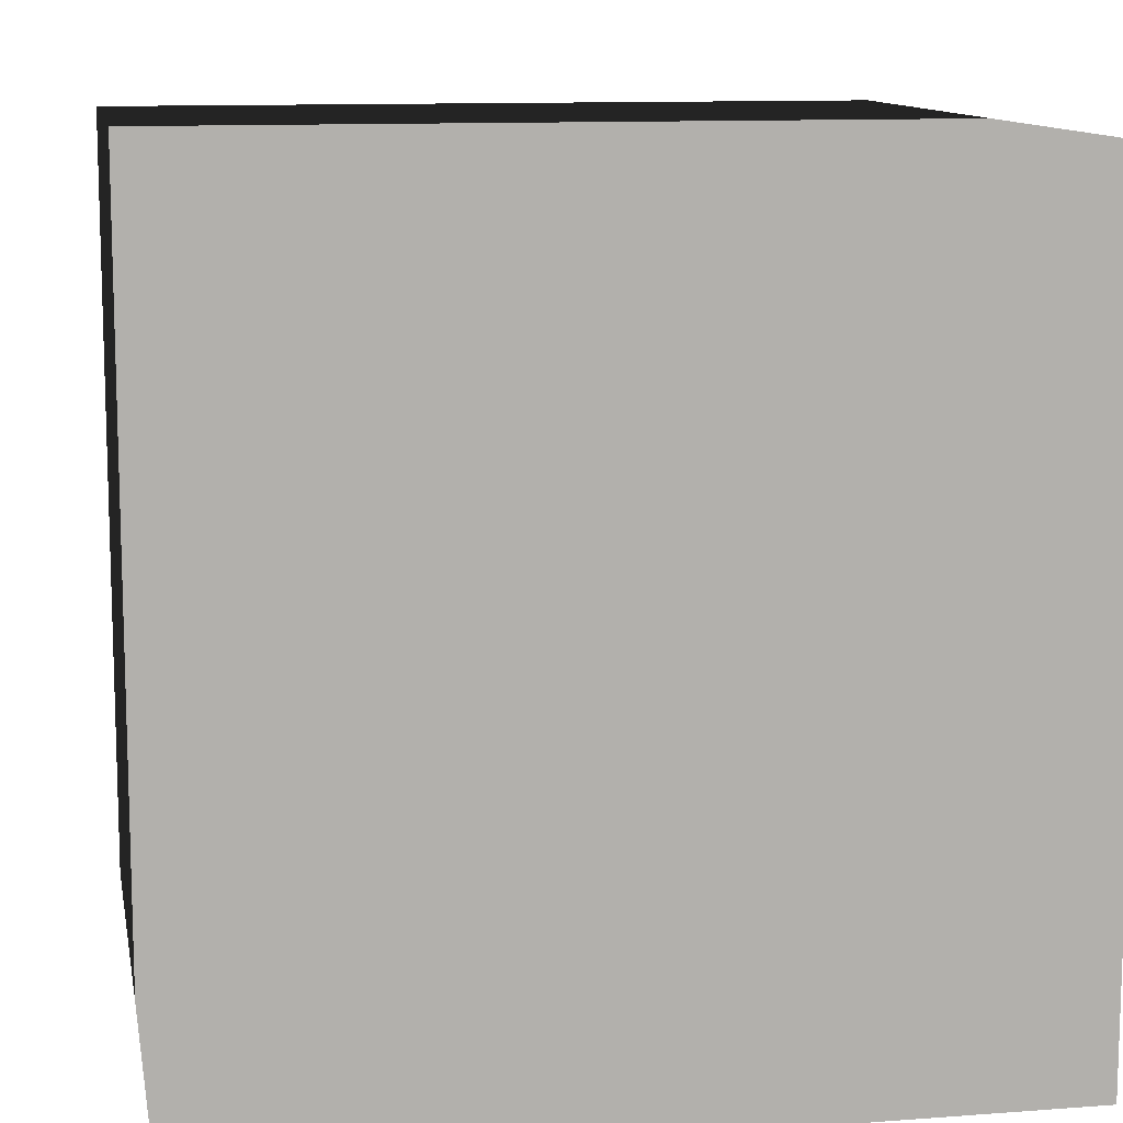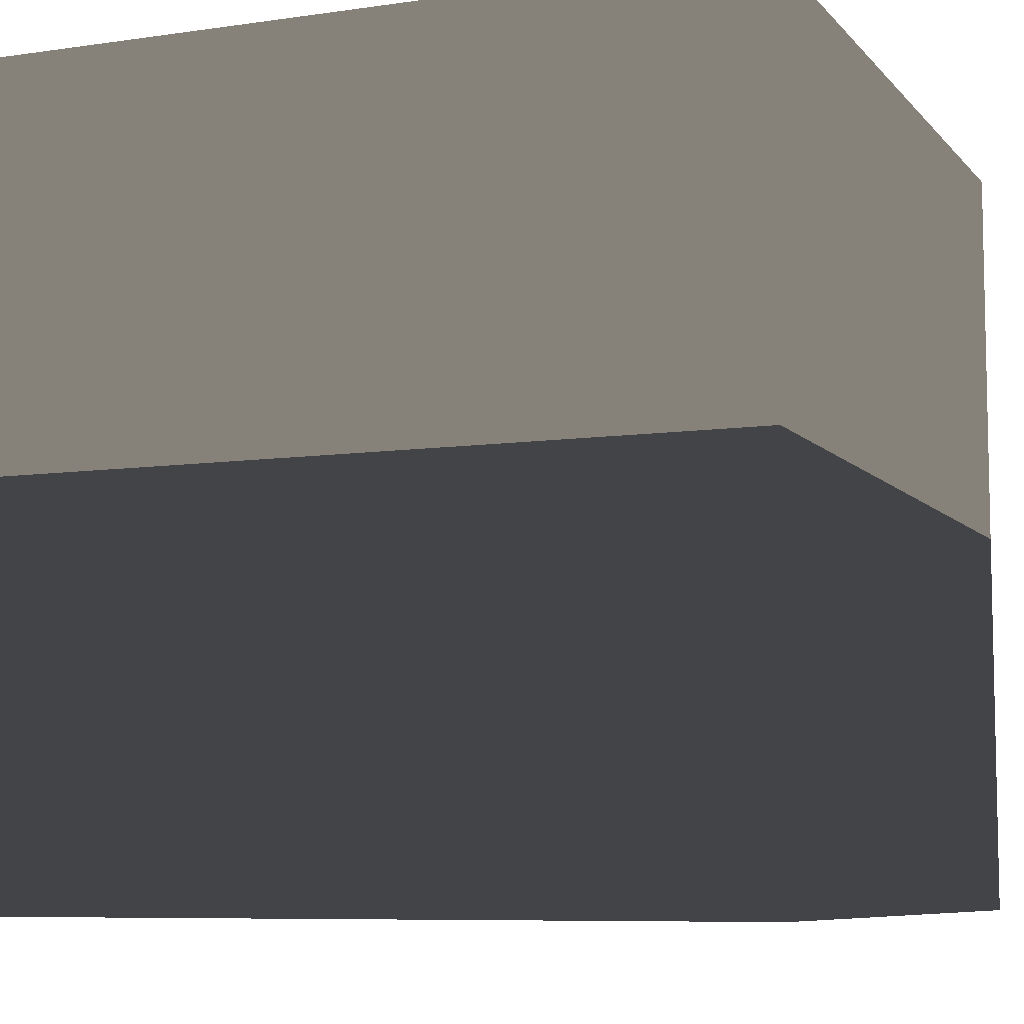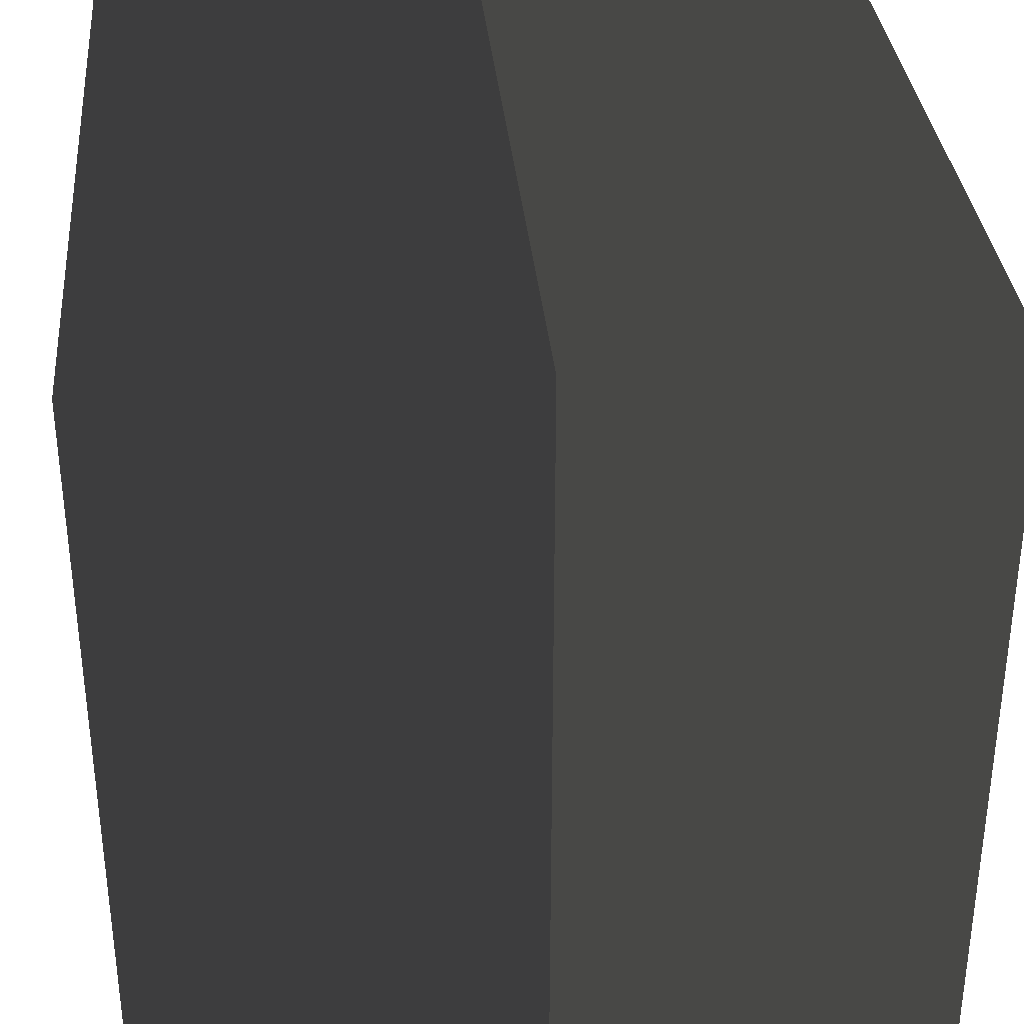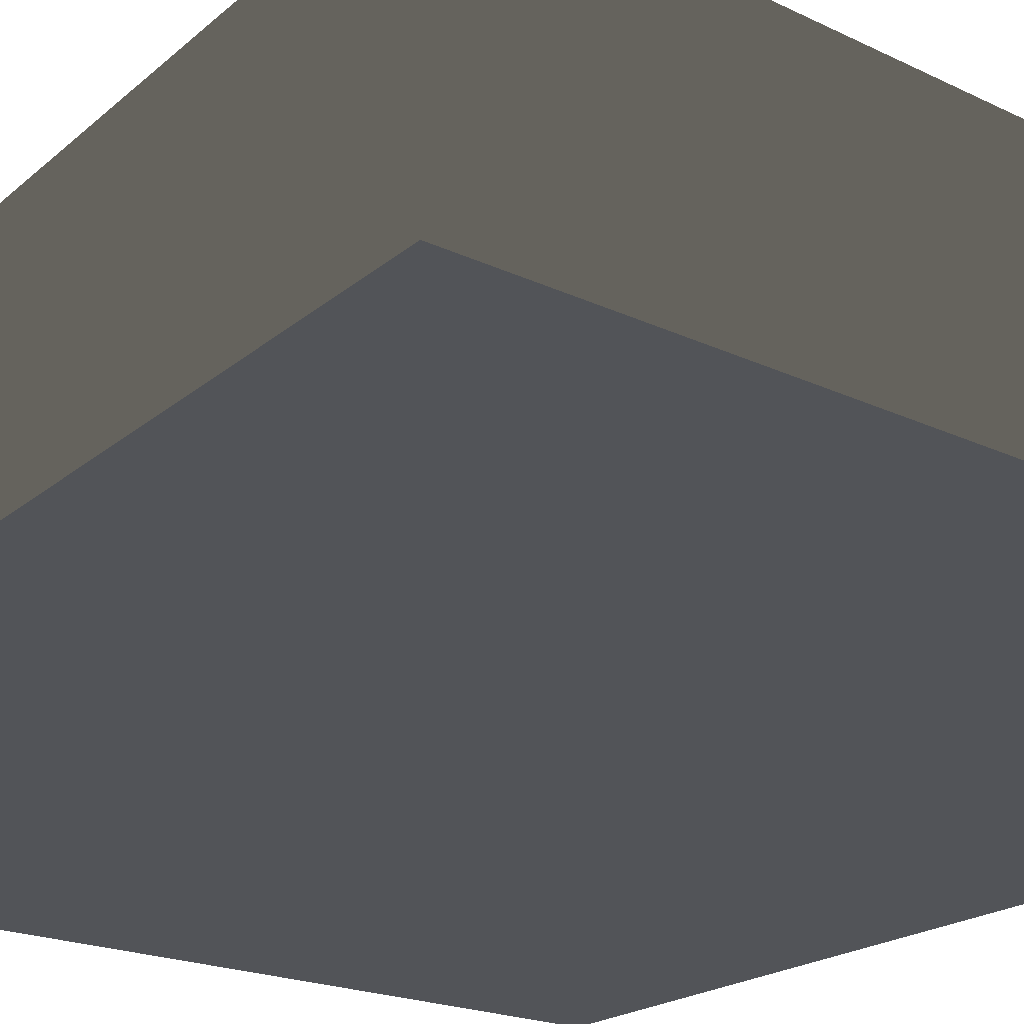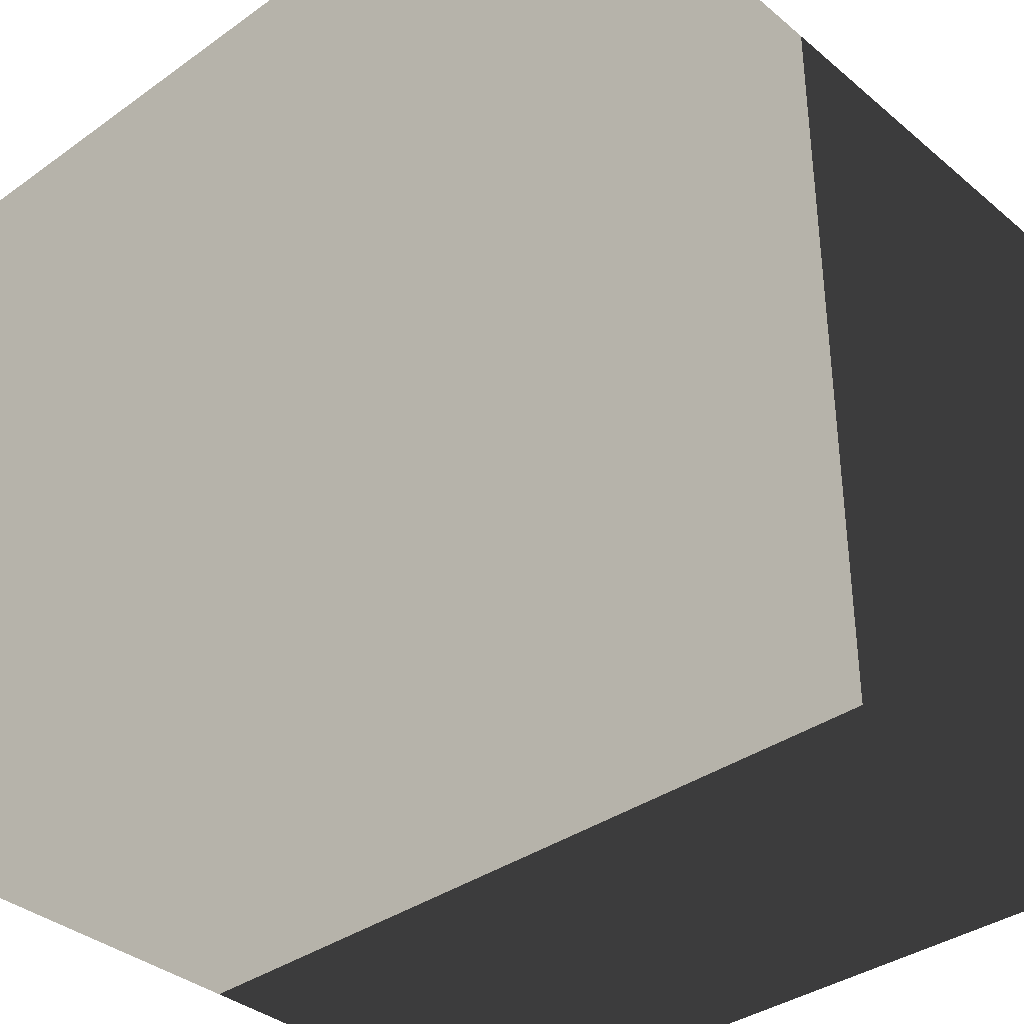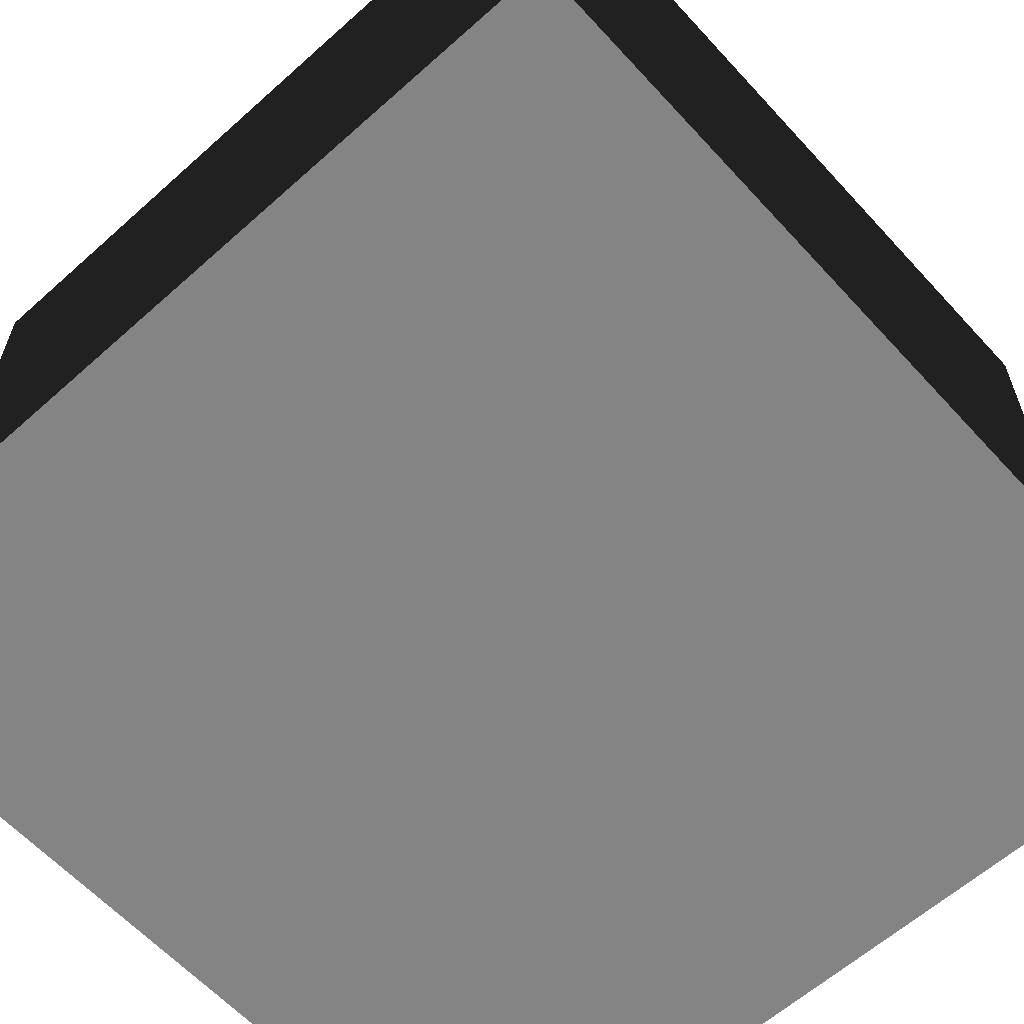
<metadata>
{"format":"obj","ext":"obj","renderer":"f3d","projection":"perspective","resolution":1024,"background":"white","views":[{"elev":11.4,"azim":-10.4,"up":"+Z"},{"elev":-7.8,"azim":112.3,"up":"+Y"},{"elev":34.0,"azim":-95.1,"up":"+Z"},{"elev":-23.3,"azim":52.6,"up":"+Y"},{"elev":-36.3,"azim":42.8,"up":"+Z"},{"elev":-61.4,"azim":42.3,"up":"+Y"}]}
</metadata>
<code>
v  0.5 0.5 -0.5
v  -0.5 -0.5 -0.5
v  -0.5 0.5 -0.5
v  0.5 -0.5 -0.5
v  -0.5 0.5 0.5
v  0.5 -0.5 0.5
v  0.5 0.5 0.5
v  -0.5 -0.5 0.5
g 2
f 1 2 3
f 1 4 2
f 5 6 7
f 5 8 6
f 7 4 1
f 7 6 4
f 3 8 5
f 3 2 8
f 3 7 1
f 3 5 7
f 8 4 6
f 8 2 4

</code>
